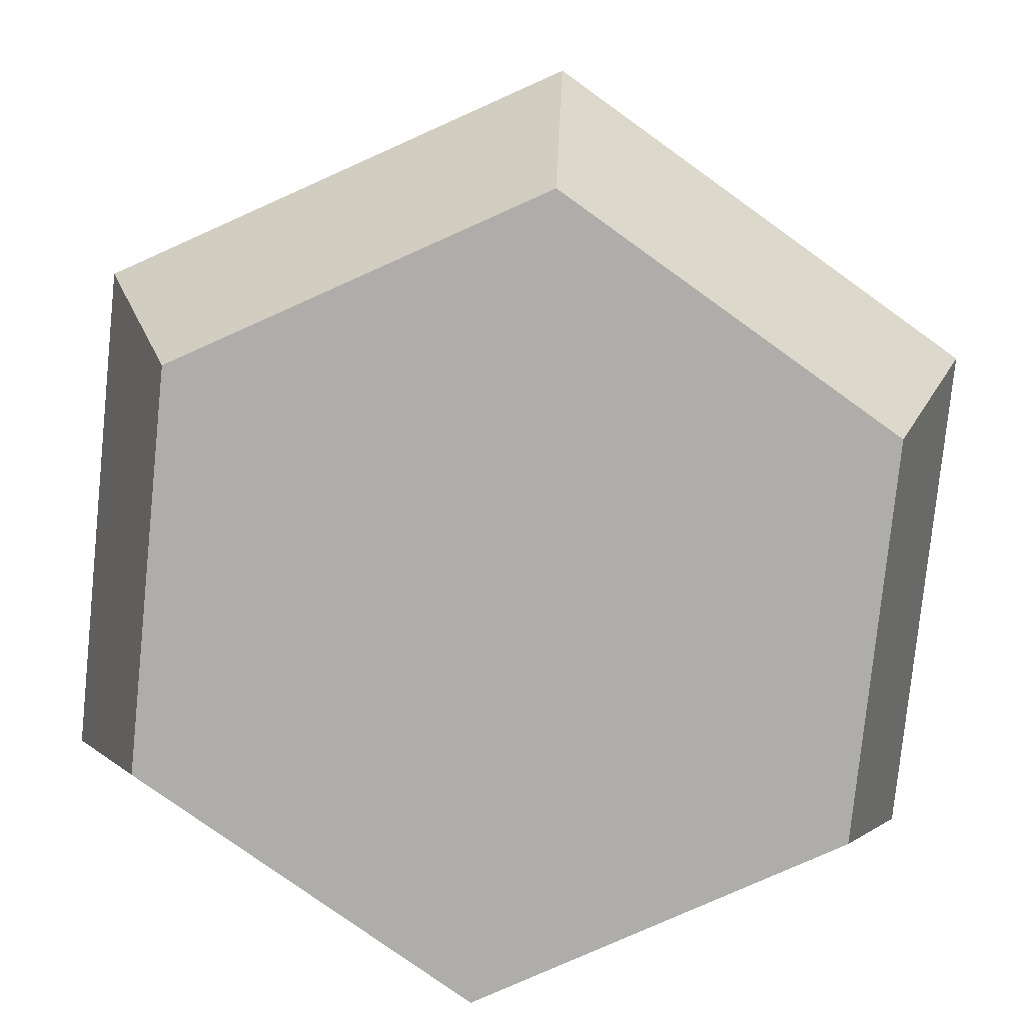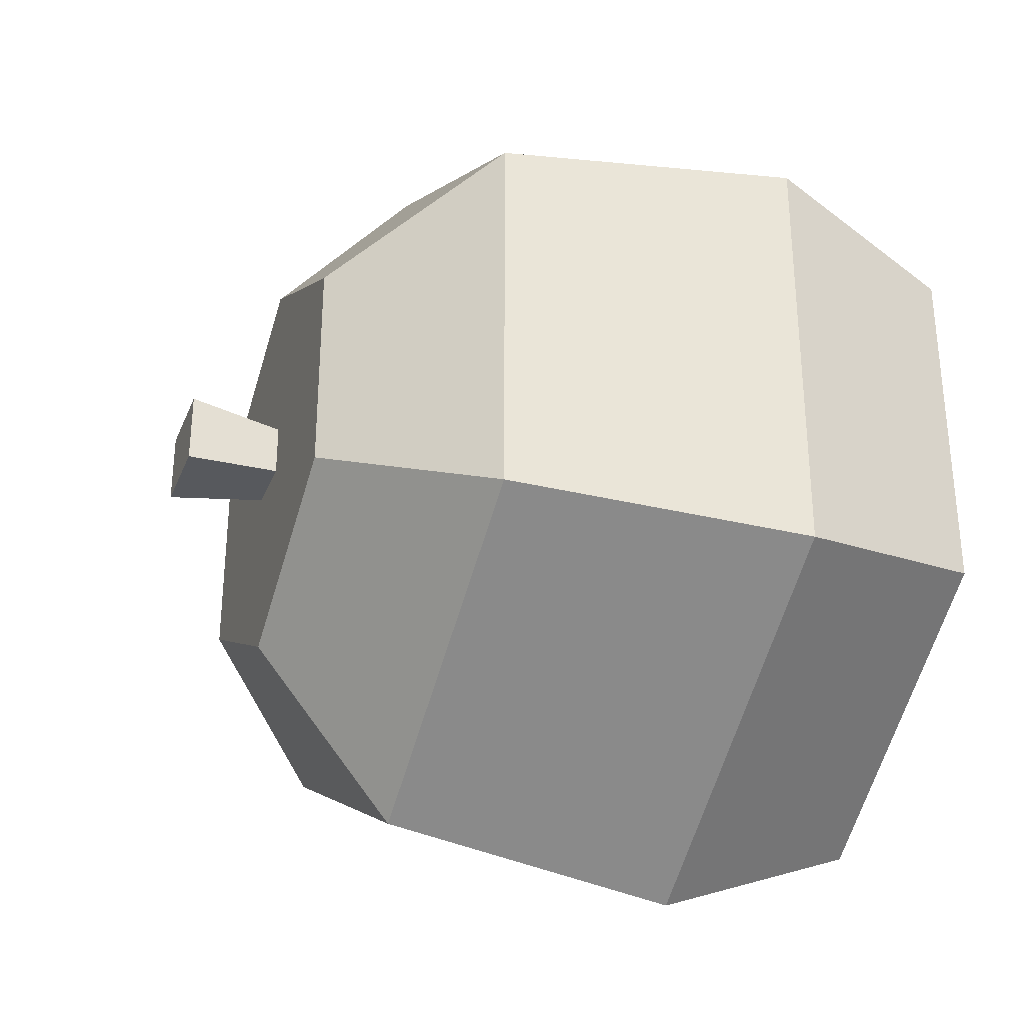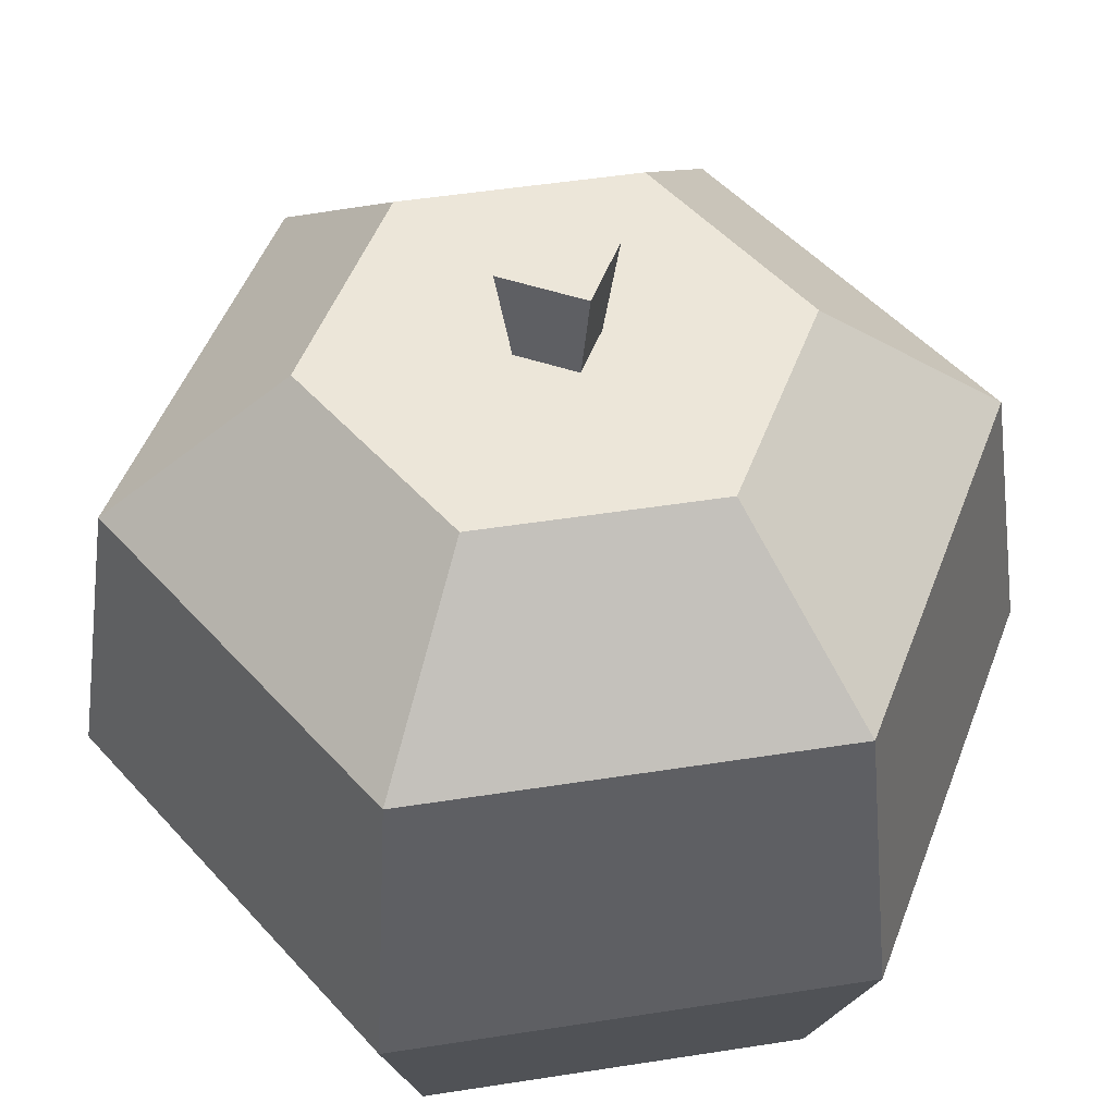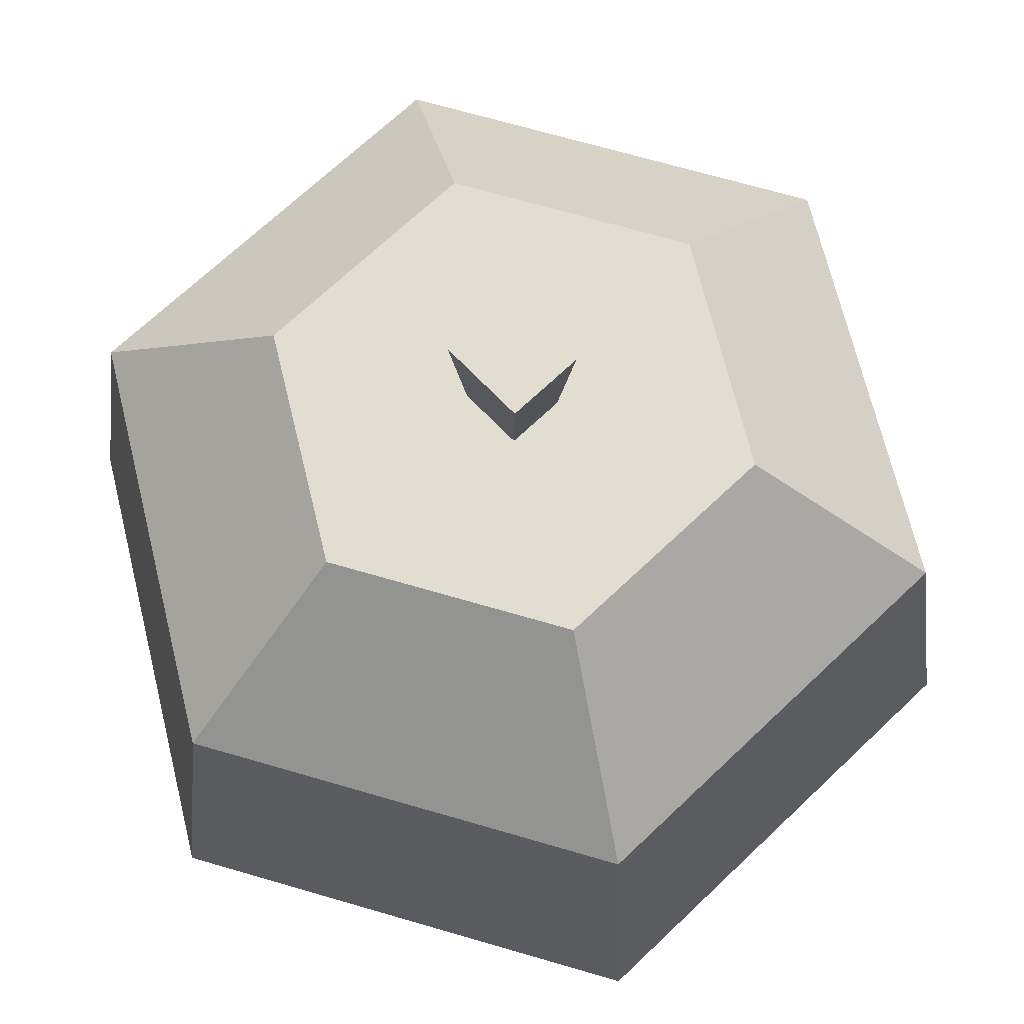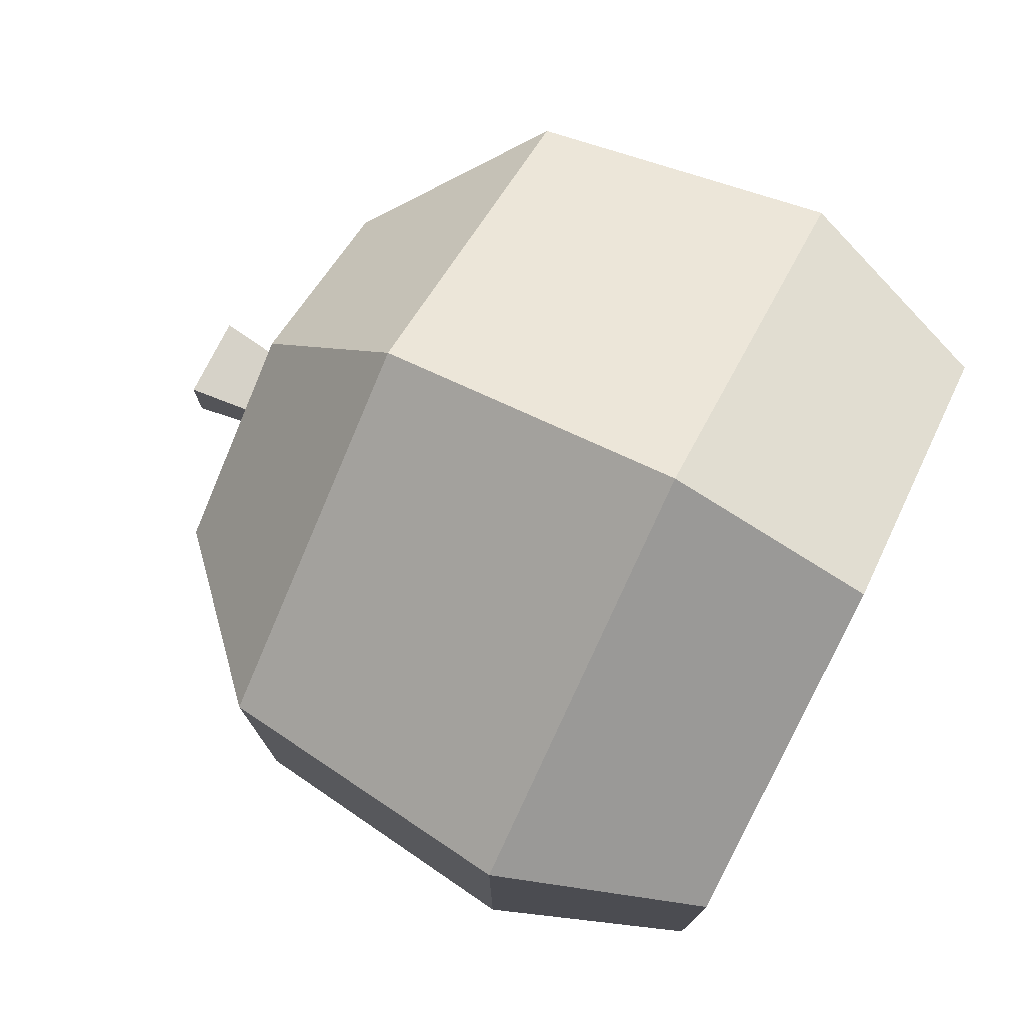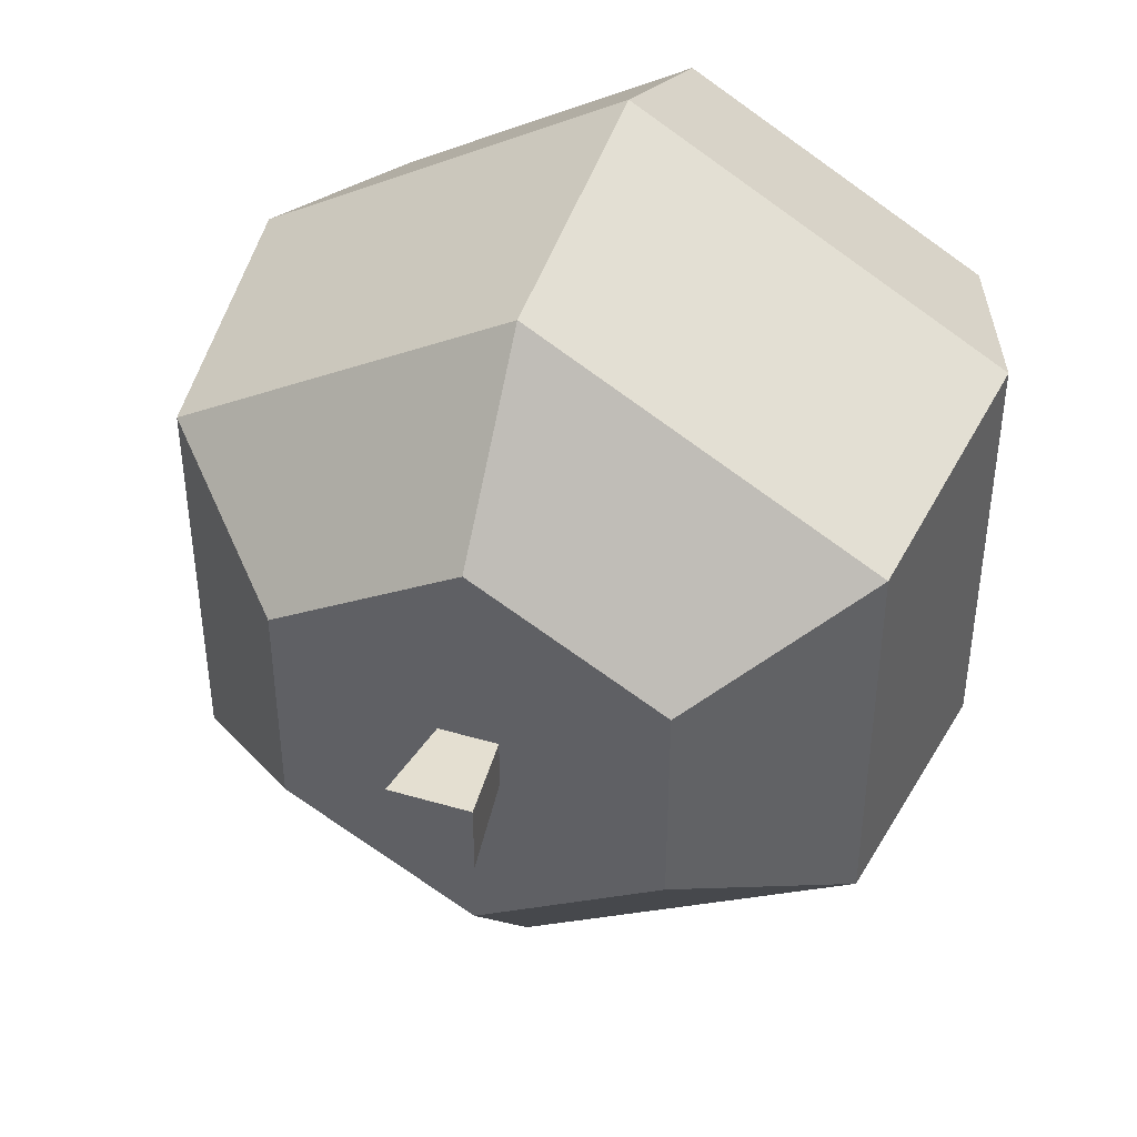
<metadata>
{"format":"obj","ext":"obj","renderer":"f3d","projection":"perspective","resolution":1024,"background":"white","views":[{"elev":-77.1,"azim":54.2,"up":"+Y"},{"elev":-32.5,"azim":-109.8,"up":"+Z"},{"elev":49.5,"azim":20.2,"up":"+Y"},{"elev":68.7,"azim":46.3,"up":"+Y"},{"elev":76.4,"azim":-63.3,"up":"+Z"},{"elev":41.8,"azim":-160.5,"up":"+Z"}]}
</metadata>
<code>
v  -5.066e-07 0.17 0.369
v  -0.2598 0 0.15
v  -5.066e-07 0 0.3
v  -0.3196 0.17 0.1845
v  -5.066e-07 0.42 0.3321
v  -0.2876 0.42 0.166
v  -0.1611 0.54 0.09299
v  -5.066e-07 0.54 0.186
v  0.1611 0.54 0.09299
v  0.2876 0.42 0.166
v  0.3196 0.17 0.1845
v  0.2598 0 0.15
v  0.2598 0 -0.15
v  -5.066e-07 0 -0.3
v  -0.2598 0 -0.15
v  -0.3196 0.17 -0.1845
v  -0.2876 0.42 -0.166
v  -0.1611 0.54 -0.09299
v  -0.0252 0.54 0.02205
v  0.0252 0.54 0.02205
v  0.0252 0.54 -0.02205
v  0.1611 0.54 -0.09299
v  -5.066e-07 0.54 -0.186
v  -0.0252 0.54 -0.02205
v  -0.03478 0.62 -0.03043
v  -0.03478 0.62 0.03043
v  0.03478 0.62 0.03043
v  0.03478 0.62 -0.03043
v  -5.066e-07 0.42 -0.3321
v  -5.066e-07 0.17 -0.369
v  0.3196 0.17 -0.1845
v  0.2876 0.42 -0.166
g Mesh1 Group1 Model
f 1 2 3
f 2 1 4
f 5 4 1
f 4 5 6
f 5 7 6
f 7 5 8
f 5 9 8
f 9 5 10
f 1 10 5
f 10 1 11
f 3 11 1
f 11 3 12
f 3 13 12
f 3 14 13
f 2 14 3
f 14 2 15
f 2 16 15
f 16 2 4
f 6 16 4
f 16 6 17
f 7 17 6
f 17 7 18
f 8 18 7
f 18 8 19
f 19 8 20
f 20 8 9
f 20 9 21
f 22 21 9
f 23 21 22
f 23 24 21
f 18 24 23
f 24 18 19
g Green_leafs
f 19 25 24
f 25 19 26
f 19 27 26
f 27 19 20
f 20 28 27
f 28 20 21
f 21 25 28
f 25 21 24
f 25 27 28
f 27 25 26
g Fall_Leafs
f 29 18 23
f 18 29 17
f 30 17 29
f 17 30 16
f 14 16 30
f 16 14 15
f 30 13 14
f 13 30 31
f 29 31 30
f 31 29 32
f 29 22 32
f 22 29 23
f 22 10 32
f 10 22 9
f 10 31 32
f 31 10 11
f 12 31 11
f 31 12 13

</code>
